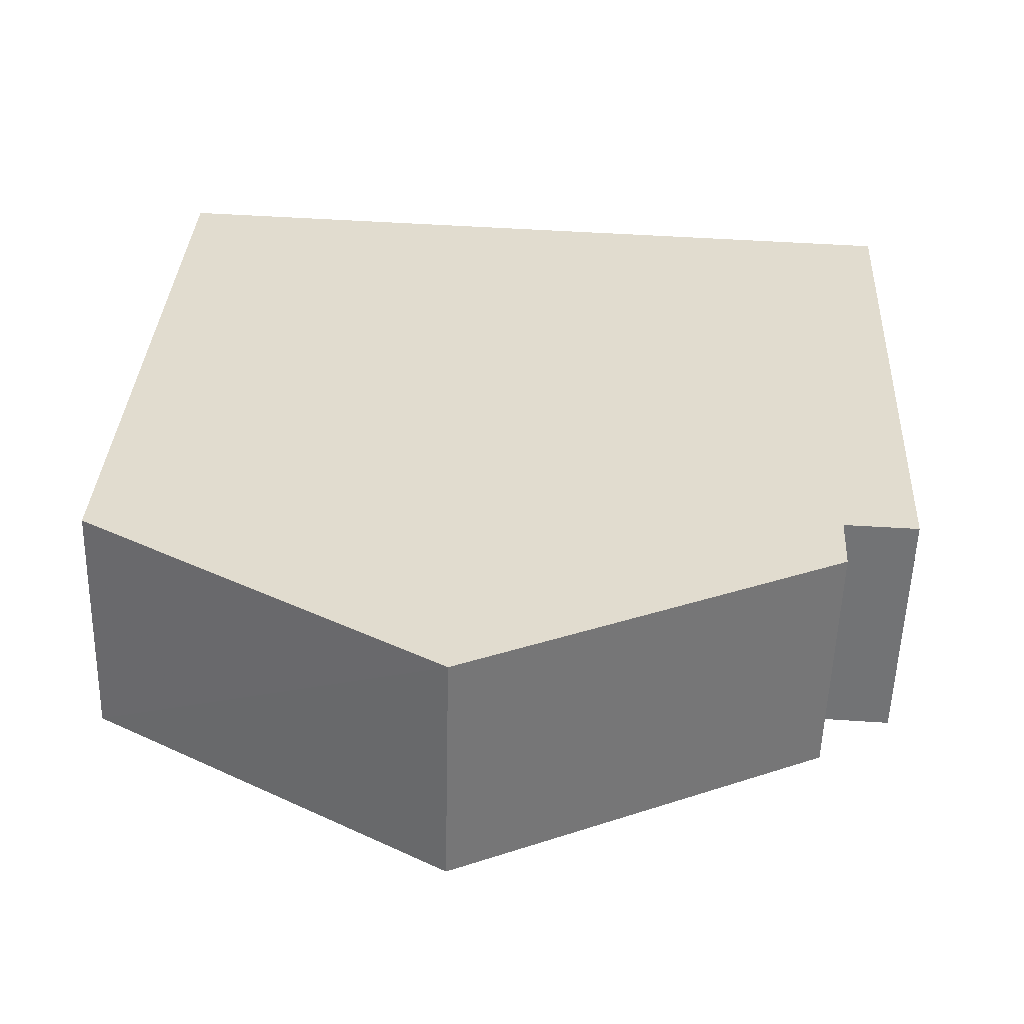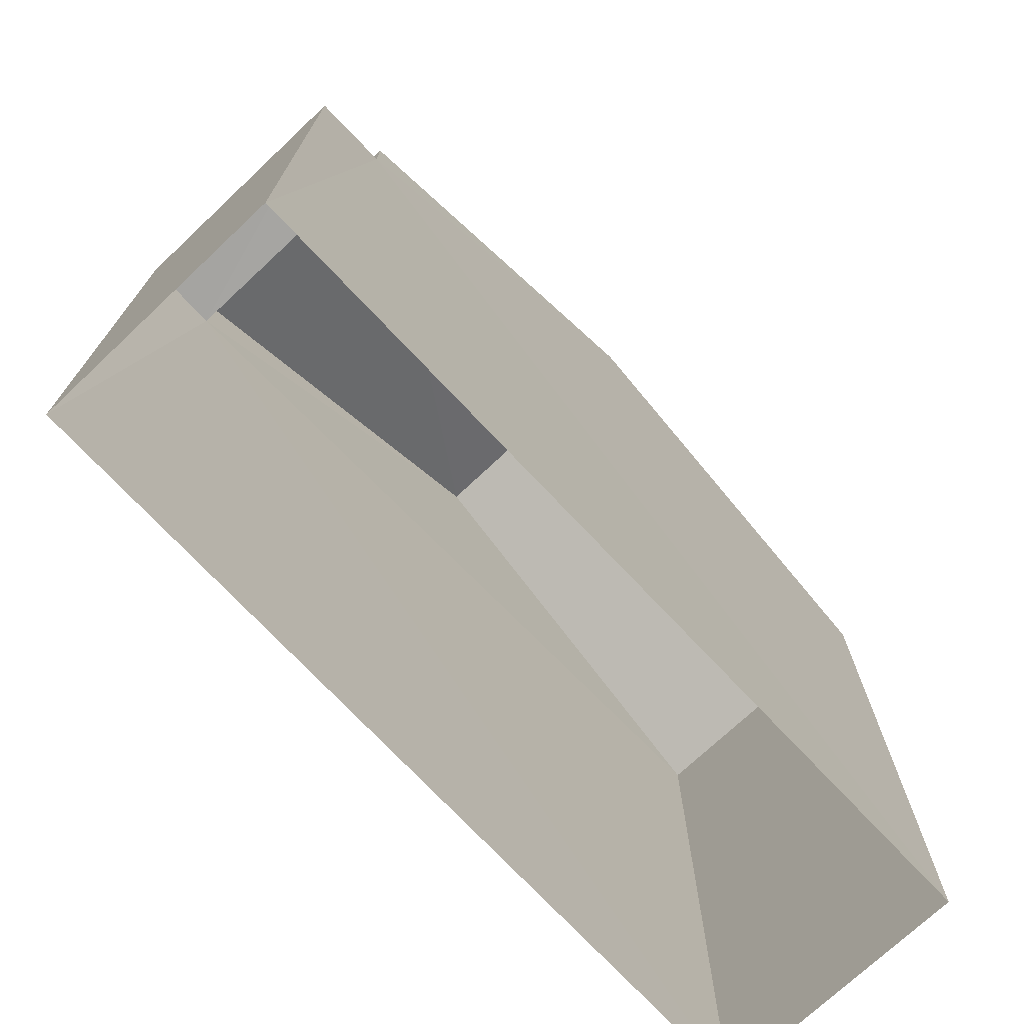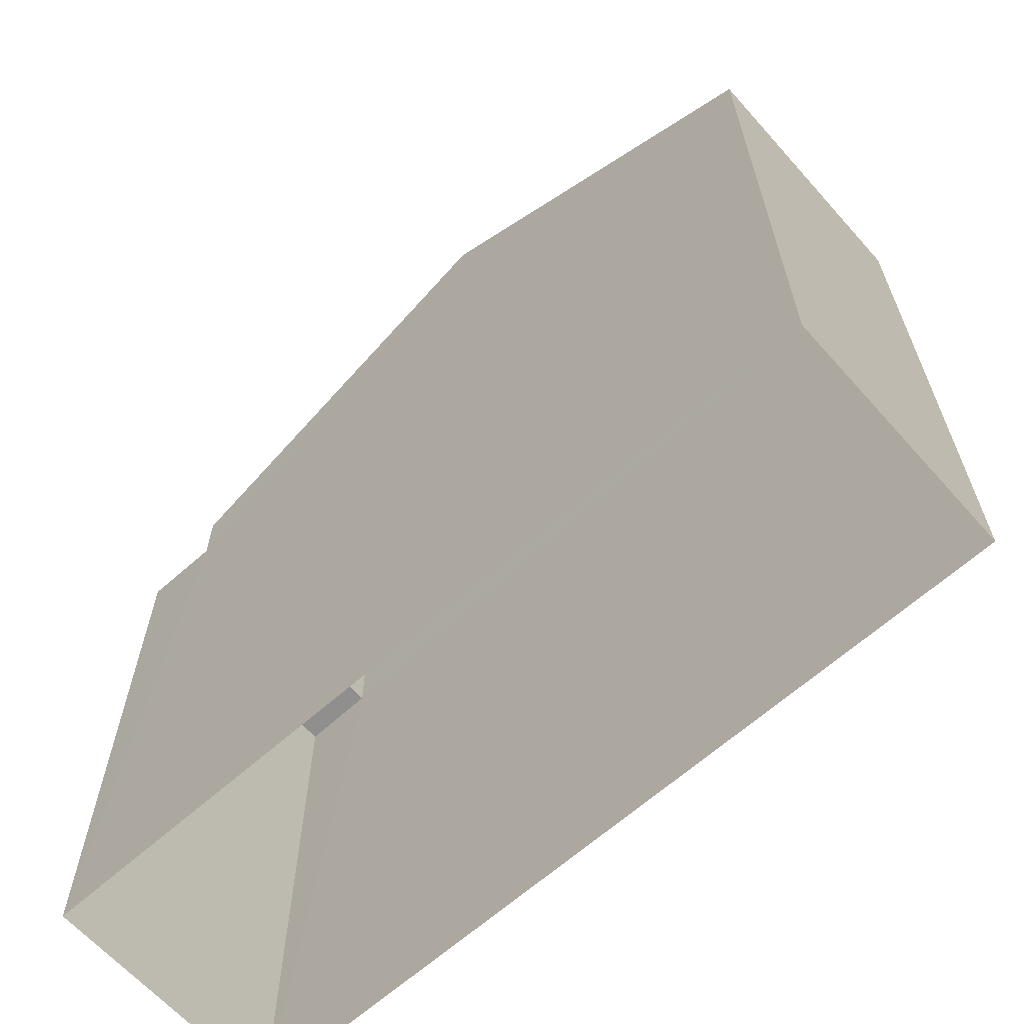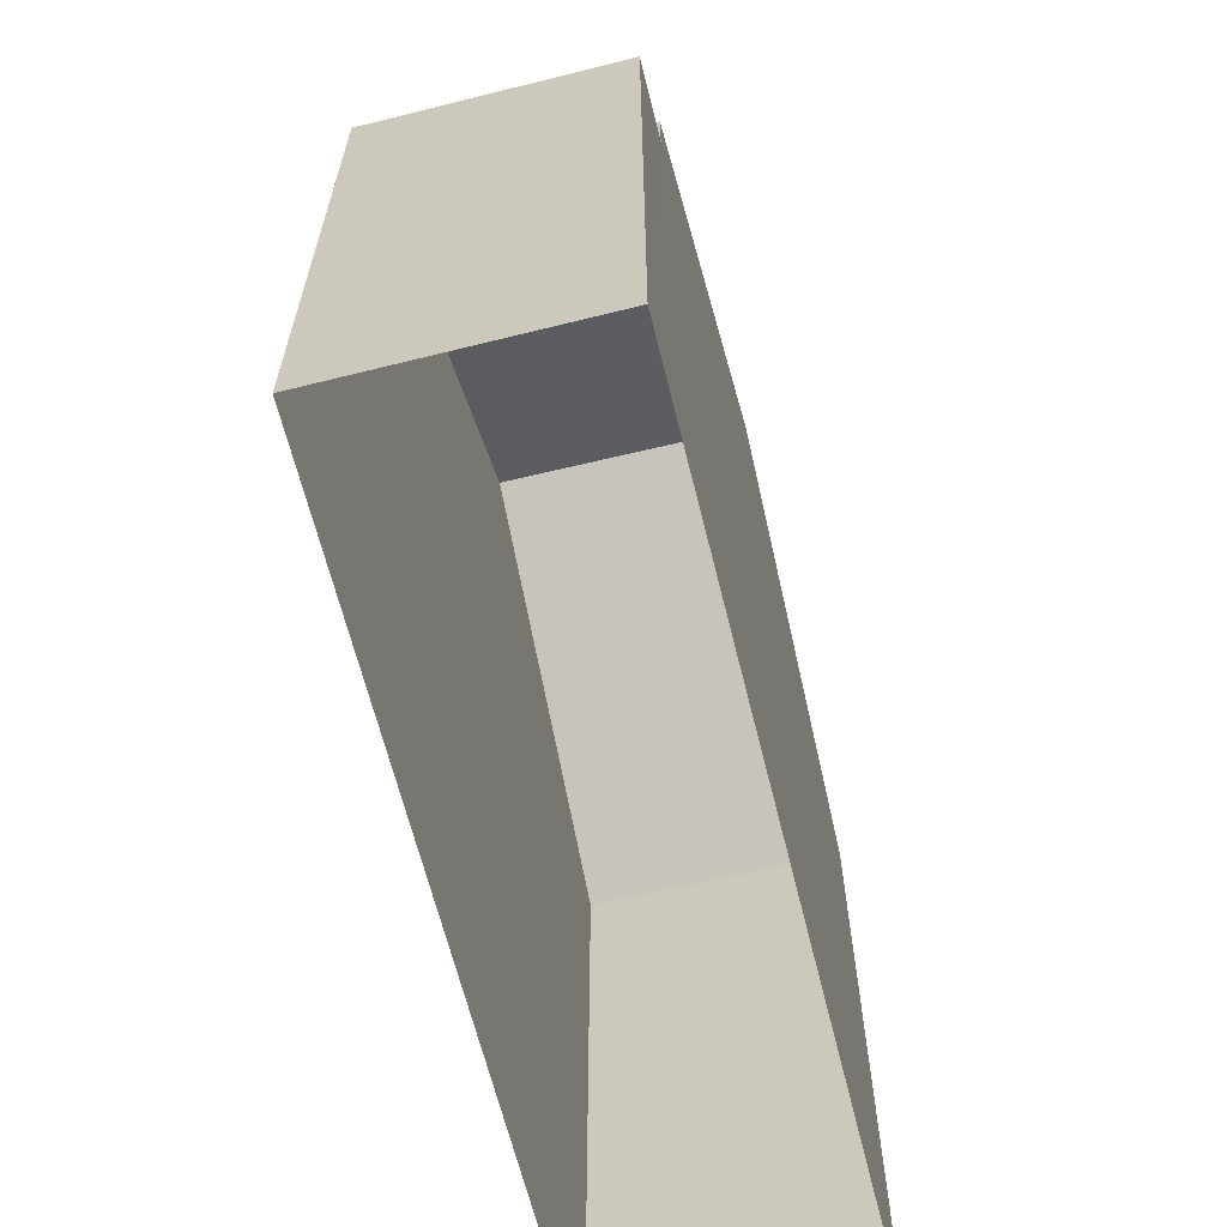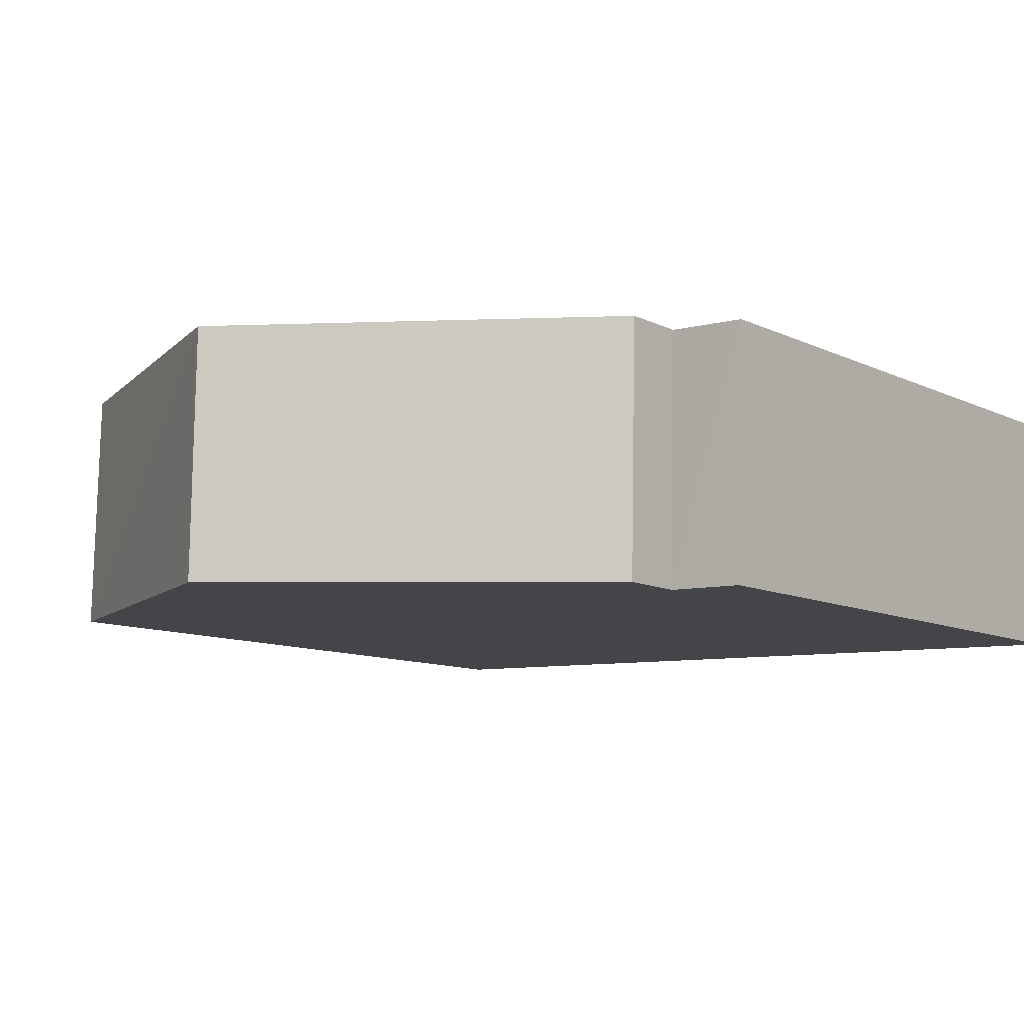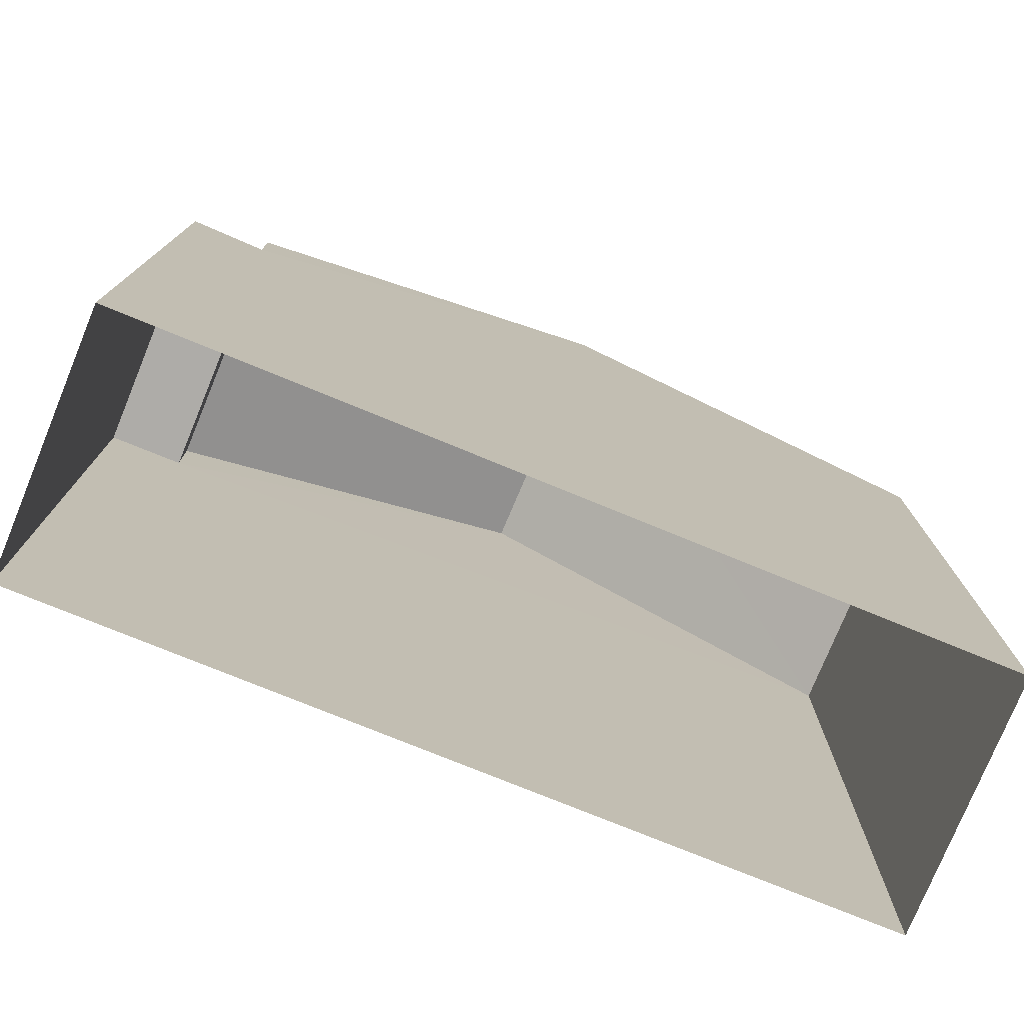
<metadata>
{"format":"obj","ext":"obj","renderer":"f3d","projection":"perspective","resolution":1024,"background":"white","views":[{"elev":33.9,"azim":2.9,"up":"+Y"},{"elev":-73.4,"azim":131.6,"up":"+Z"},{"elev":-64.7,"azim":-139.9,"up":"+Z"},{"elev":-64.6,"azim":102.2,"up":"+Z"},{"elev":-9.9,"azim":38.9,"up":"+Y"},{"elev":-77.0,"azim":156.1,"up":"+Z"}]}
</metadata>
<code>
v -3.739e+05 -1.048e+05 22.84
v -3.739e+05 -1.048e+05 22.84
v -3.739e+05 -1.048e+05 22.84
v -3.739e+05 -1.048e+05 22.84
v -3.739e+05 -1.048e+05 35.82
v -3.739e+05 -1.048e+05 32.87
v -3.739e+05 -1.048e+05 35.82
v -3.739e+05 -1.048e+05 32.87
v -3.739e+05 -1.048e+05 31.93
v -3.739e+05 -1.048e+05 31.93
v -3.739e+05 -1.048e+05 31.93
v -3.739e+05 -1.048e+05 31.93
v -3.739e+05 -1.048e+05 32.87
v -3.739e+05 -1.048e+05 32.87
f 1 2 3
f 1 4 2
f 5 6 7
f 5 8 6
f 9 10 11
f 12 9 11
f 7 13 5
f 7 14 13
f 11 1 12
f 1 3 12
f 6 12 7
f 12 3 14
f 7 12 14
f 10 9 4
f 4 9 2
f 2 9 13
f 9 8 5
f 13 9 5
f 11 4 1
f 11 10 4
f 14 3 2
f 13 14 2
f 12 6 8
f 9 12 8

</code>
